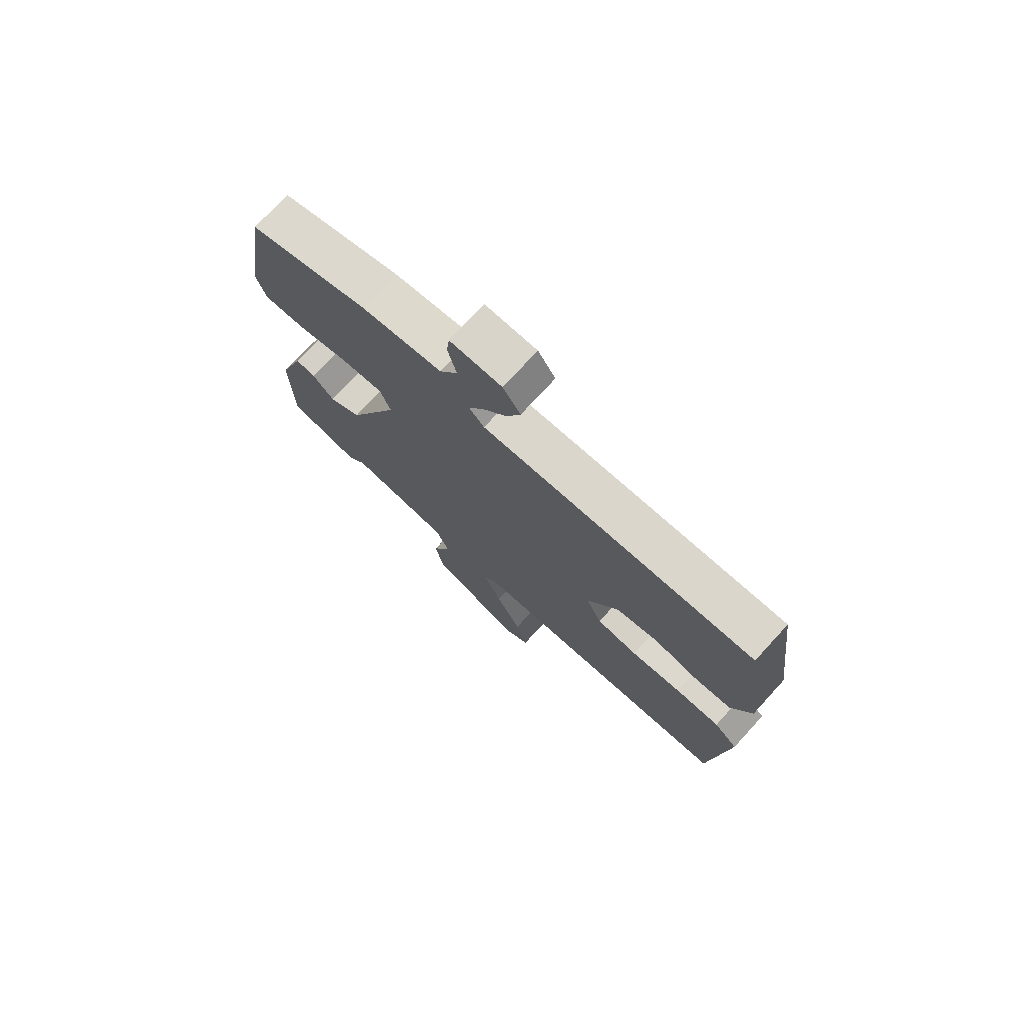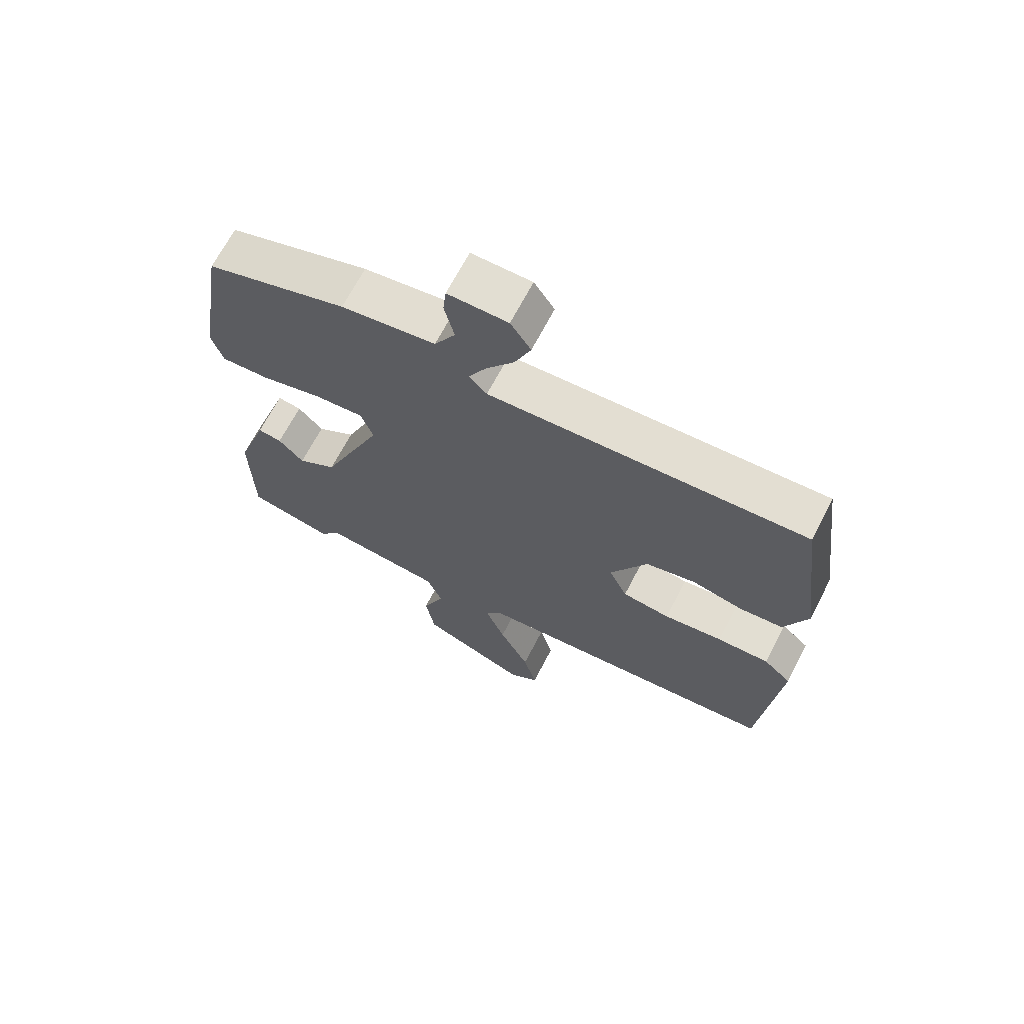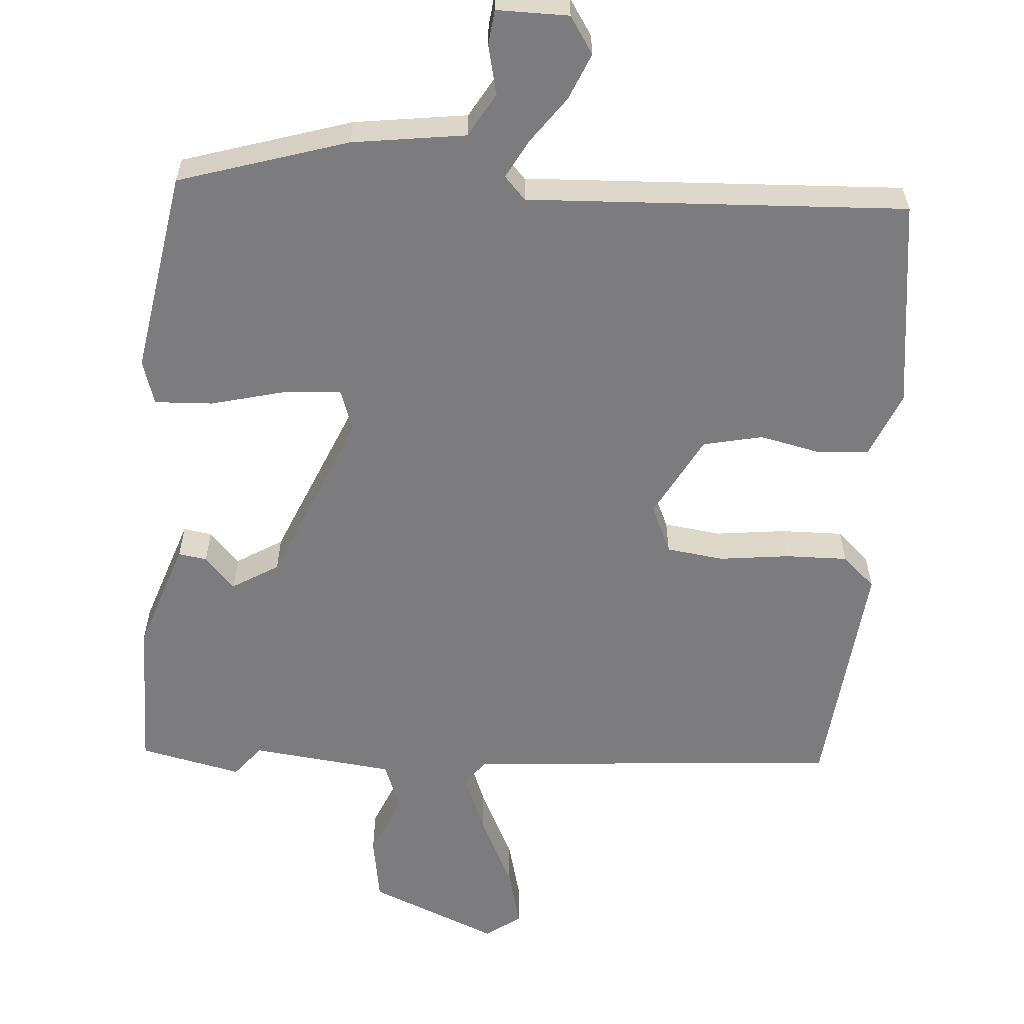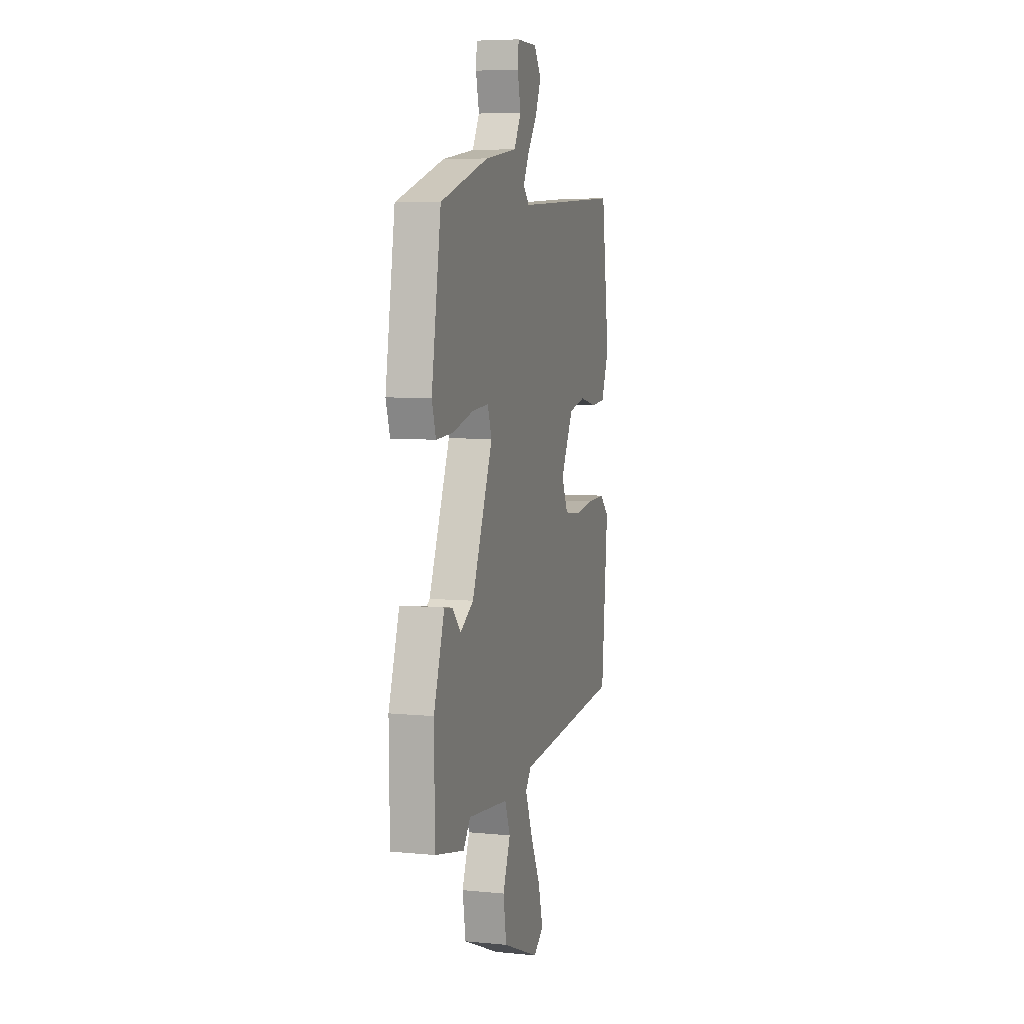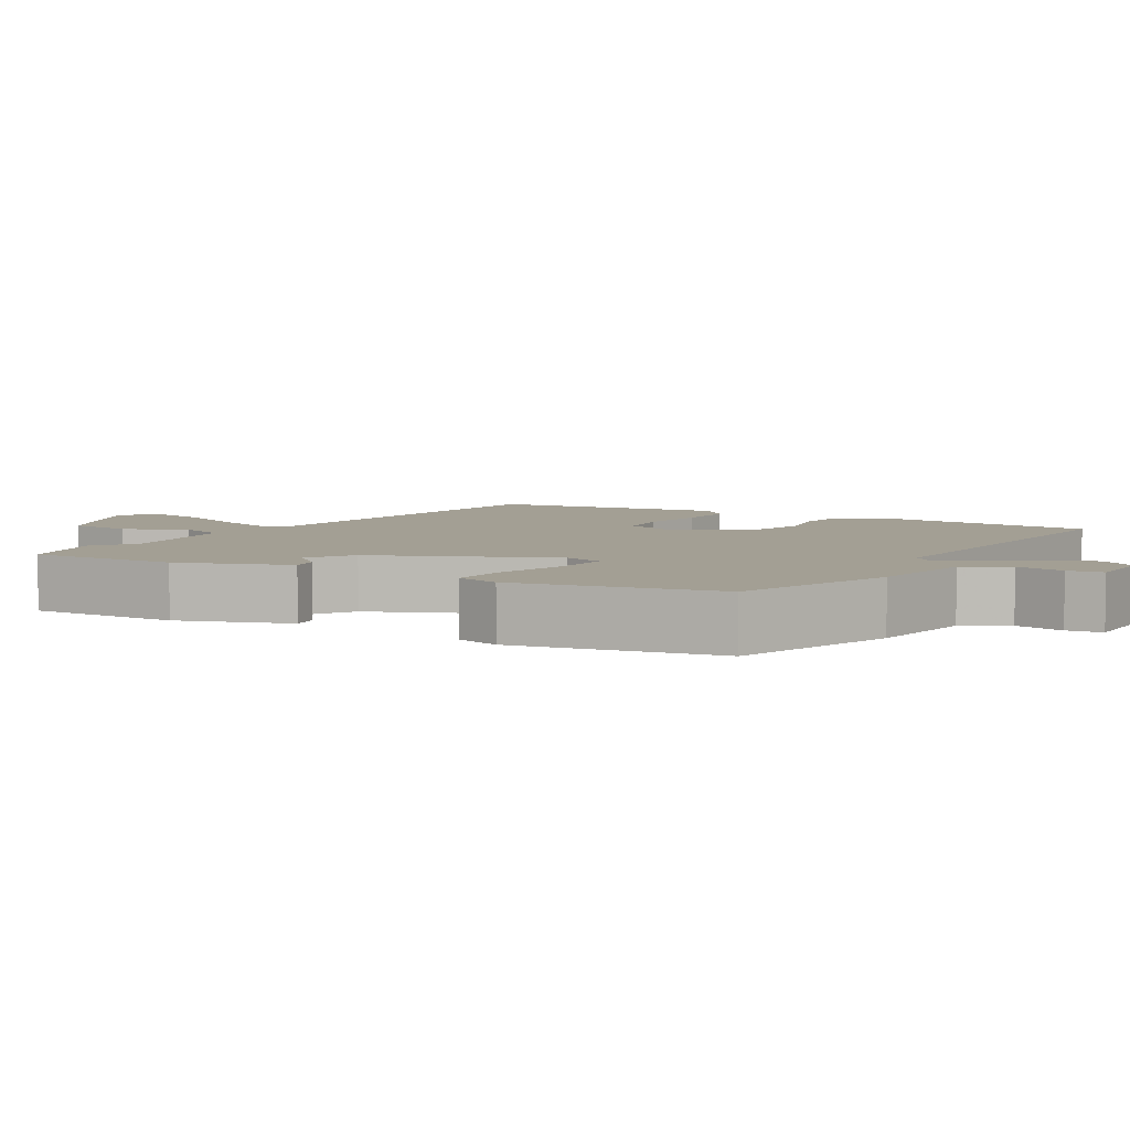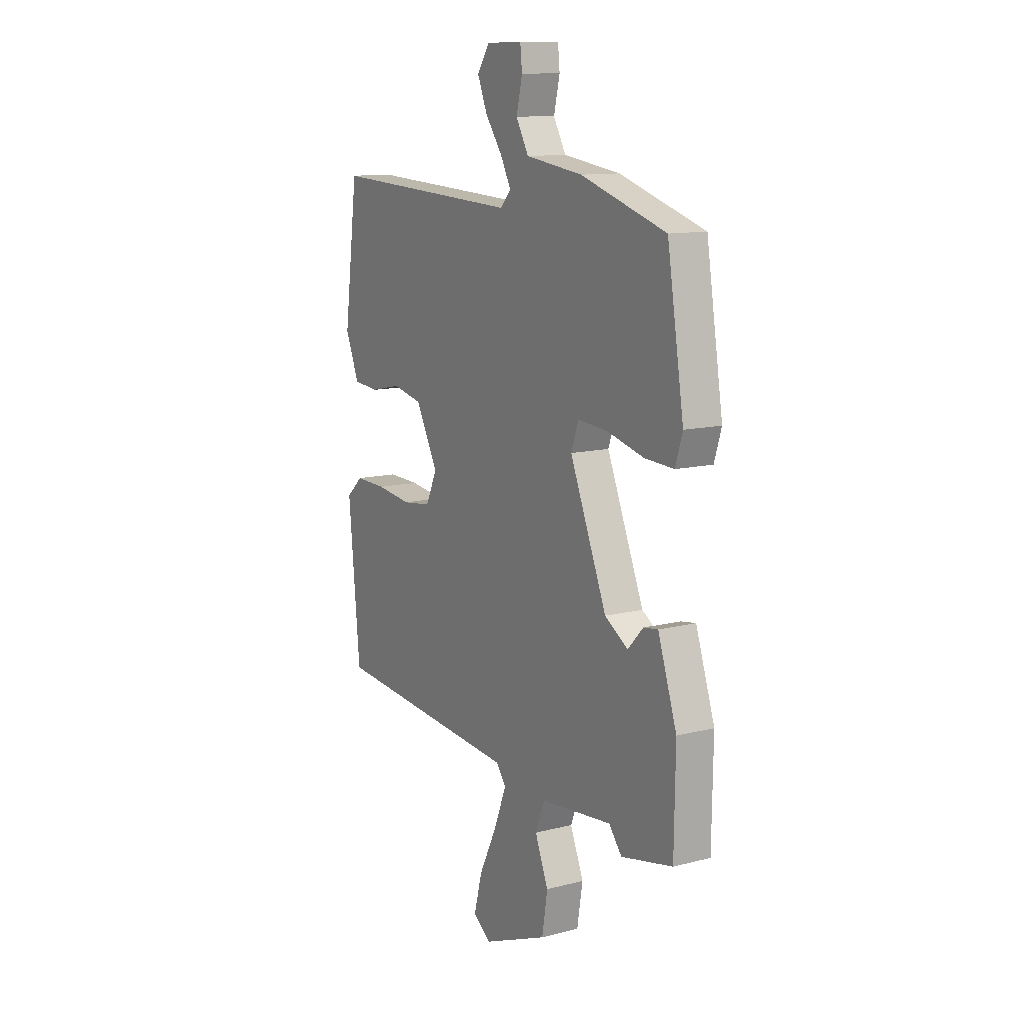
<metadata>
{"format":"obj","ext":"obj","renderer":"f3d","projection":"perspective","resolution":1024,"background":"white","views":[{"elev":74.9,"azim":42.6,"up":"+Z"},{"elev":68.0,"azim":27.5,"up":"+Z"},{"elev":-58.9,"azim":-4.5,"up":"+Y"},{"elev":6.4,"azim":-73.9,"up":"+Z"},{"elev":5.4,"azim":-59.8,"up":"+Y"},{"elev":12.0,"azim":-121.2,"up":"+Z"}]}
</metadata>
<code>
v 0.497 0.07 0.491
v 0.535 0.07 0.204
v 0.498 0.07 0.114
v 0.428 0.07 0.108
v 0.345 0.07 0.126
v 0.264 0.07 0.108
v 0.204 0.07 -0.005
v 0.234 0.07 -0.071
v 0.312 0.07 -0.081
v 0.408 0.07 -0.069
v 0.493 0.07 -0.067
v 0.538 0.07 -0.108
v 0.507 0.07 -0.437
v -0.005 0.07 -0.48
v -0.032 0.07 -0.515
v 0.001 0.07 -0.599
v 0.05 0.07 -0.699
v 0.072 0.07 -0.783
v 0.024 0.07 -0.818
v -0.153 0.07 -0.745
v -0.168 0.07 -0.654
v -0.132 0.07 -0.566
v -0.157 0.07 -0.502
v -0.351 0.07 -0.481
v -0.386 0.07 -0.525
v -0.525 0.07 -0.495
v -0.528 0.07 -0.287
v -0.477 0.07 -0.135
v -0.438 0.07 -0.141
v -0.397 0.07 -0.185
v -0.334 0.07 -0.146
v -0.234 0.07 0.095
v -0.254 0.07 0.151
v -0.334 0.07 0.145
v -0.434 0.07 0.119
v -0.513 0.07 0.115
v -0.532 0.07 0.176
v -0.487 0.07 0.455
v -0.257 0.07 0.528
v -0.103 0.07 0.55
v -0.069 0.07 0.61
v -0.085 0.07 0.677
v -0.08 0.07 0.725
v 0.018 0.07 0.725
v 0.051 0.07 0.675
v 0.025 0.07 0.612
v -0.021 0.07 0.548
v -0.049 0.07 0.495
v -0.02 0.07 0.464
v 0.497 0 0.491
v 0.535 0 0.204
v 0.498 0 0.114
v 0.428 0 0.108
v 0.345 0 0.126
v 0.264 0 0.108
v 0.204 0 -0.005
v 0.234 0 -0.071
v 0.312 0 -0.081
v 0.408 0 -0.069
v 0.493 0 -0.067
v 0.538 0 -0.108
v 0.507 0 -0.437
v -0.005 0 -0.48
v -0.032 0 -0.515
v 0.001 0 -0.599
v 0.05 0 -0.699
v 0.072 0 -0.783
v 0.024 0 -0.818
v -0.153 0 -0.745
v -0.168 0 -0.654
v -0.132 0 -0.566
v -0.157 0 -0.502
v -0.351 0 -0.481
v -0.386 0 -0.525
v -0.525 0 -0.495
v -0.528 0 -0.287
v -0.477 0 -0.135
v -0.438 0 -0.141
v -0.397 0 -0.185
v -0.334 0 -0.146
v -0.234 0 0.095
v -0.254 0 0.151
v -0.334 0 0.145
v -0.434 0 0.119
v -0.513 0 0.115
v -0.532 0 0.176
v -0.487 0 0.455
v -0.257 0 0.528
v -0.103 0 0.55
v -0.069 0 0.61
v -0.085 0 0.677
v -0.08 0 0.725
v 0.018 0 0.725
v 0.051 0 0.675
v 0.025 0 0.612
v -0.021 0 0.548
v -0.049 0 0.495
v -0.02 0 0.464
f 44 45 46 47
f 44 47 48
f 41 42 43 44
f 40 41 44 48
f 39 40 48 49
f 37 38 39 49
f 34 35 36 37
f 33 34 37 49
f 27 28 29 30
f 27 30 31
f 24 25 26 27
f 23 24 27 31
f 19 20 21 22
f 19 22 23
f 16 17 18 19
f 15 16 19 23
f 14 15 23 31
f 9 10 11 12
f 9 12 13 14
f 2 3 4 5
f 2 5 6
f 1 2 6
f 32 33 49 1
f 8 9 14 31
f 7 8 31 32
f 6 7 32
f 1 6 32
f 96 95 94 93
f 97 96 93
f 93 92 91 90
f 97 93 90 89
f 98 97 89 88
f 98 88 87 86
f 86 85 84 83
f 98 86 83 82
f 79 78 77 76
f 80 79 76
f 76 75 74 73
f 80 76 73 72
f 71 70 69 68
f 72 71 68
f 68 67 66 65
f 72 68 65 64
f 80 72 64 63
f 61 60 59 58
f 63 62 61 58
f 54 53 52 51
f 55 54 51
f 55 51 50
f 50 98 82 81
f 80 63 58 57
f 81 80 57 56
f 81 56 55
f 81 55 50
f 1 50 51 2
f 2 51 52 3
f 3 52 53 4
f 4 53 54 5
f 5 54 55 6
f 6 55 56 7
f 7 56 57 8
f 8 57 58 9
f 9 58 59 10
f 10 59 60 11
f 11 60 61 12
f 12 61 62 13
f 13 62 63 14
f 14 63 64 15
f 15 64 65 16
f 16 65 66 17
f 17 66 67 18
f 18 67 68 19
f 19 68 69 20
f 20 69 70 21
f 21 70 71 22
f 22 71 72 23
f 23 72 73 24
f 24 73 74 25
f 25 74 75 26
f 26 75 76 27
f 27 76 77 28
f 28 77 78 29
f 29 78 79 30
f 30 79 80 31
f 31 80 81 32
f 32 81 82 33
f 33 82 83 34
f 34 83 84 35
f 35 84 85 36
f 36 85 86 37
f 37 86 87 38
f 38 87 88 39
f 39 88 89 40
f 40 89 90 41
f 41 90 91 42
f 42 91 92 43
f 43 92 93 44
f 44 93 94 45
f 45 94 95 46
f 46 95 96 47
f 47 96 97 48
f 48 97 98 49
f 49 98 50 1

</code>
